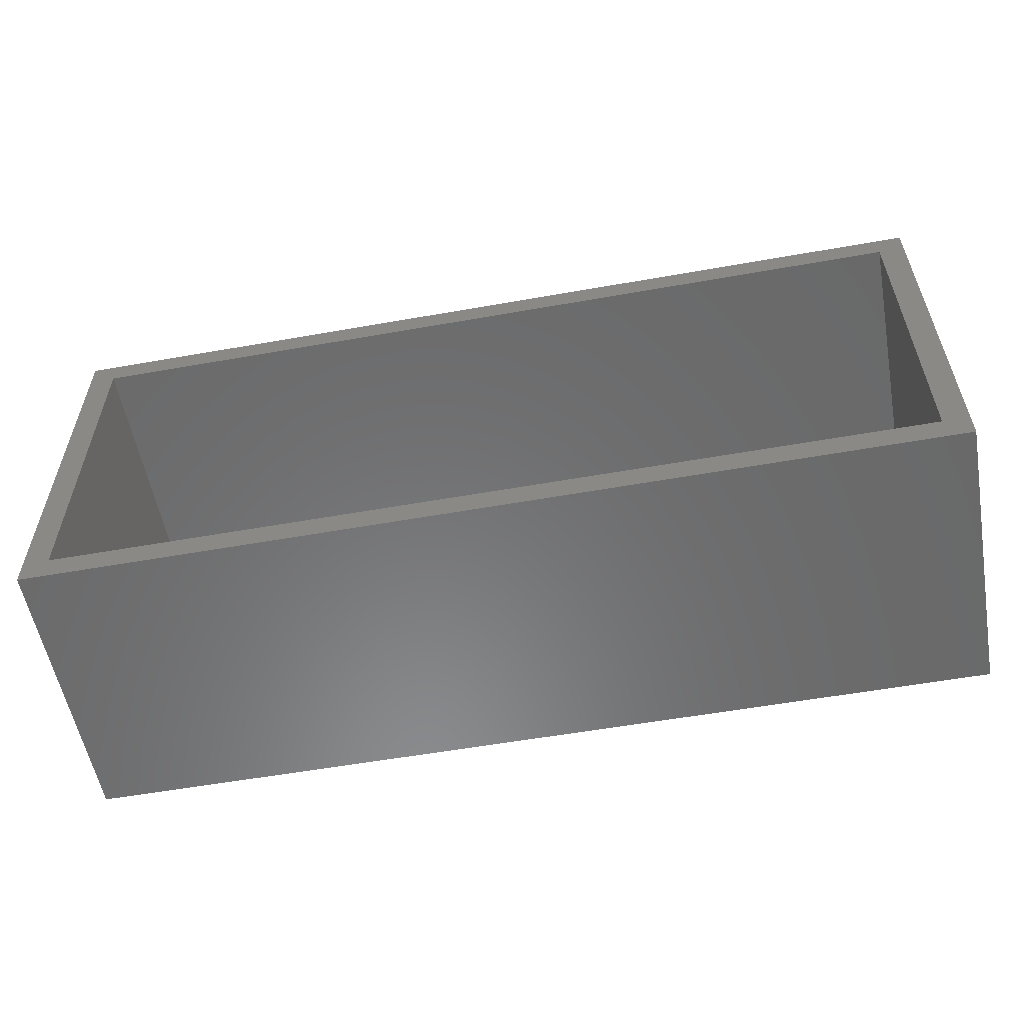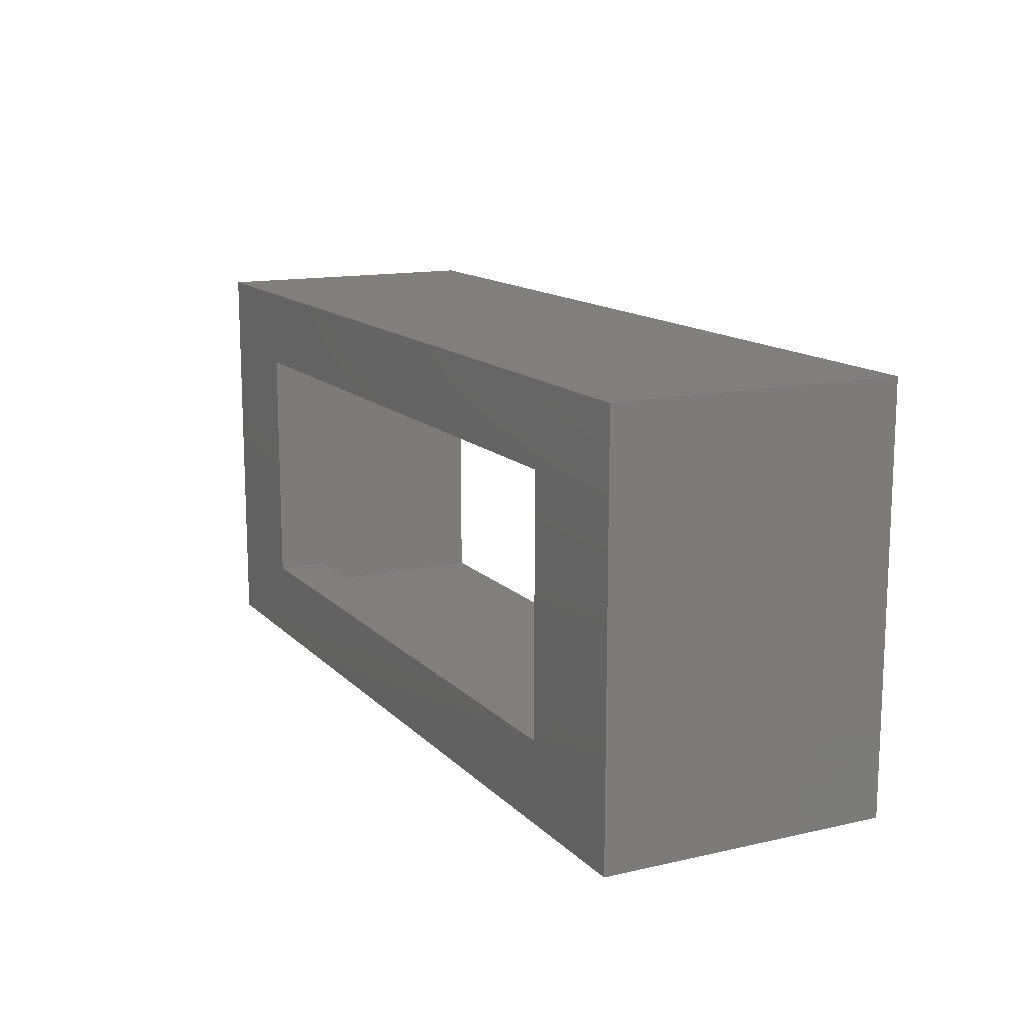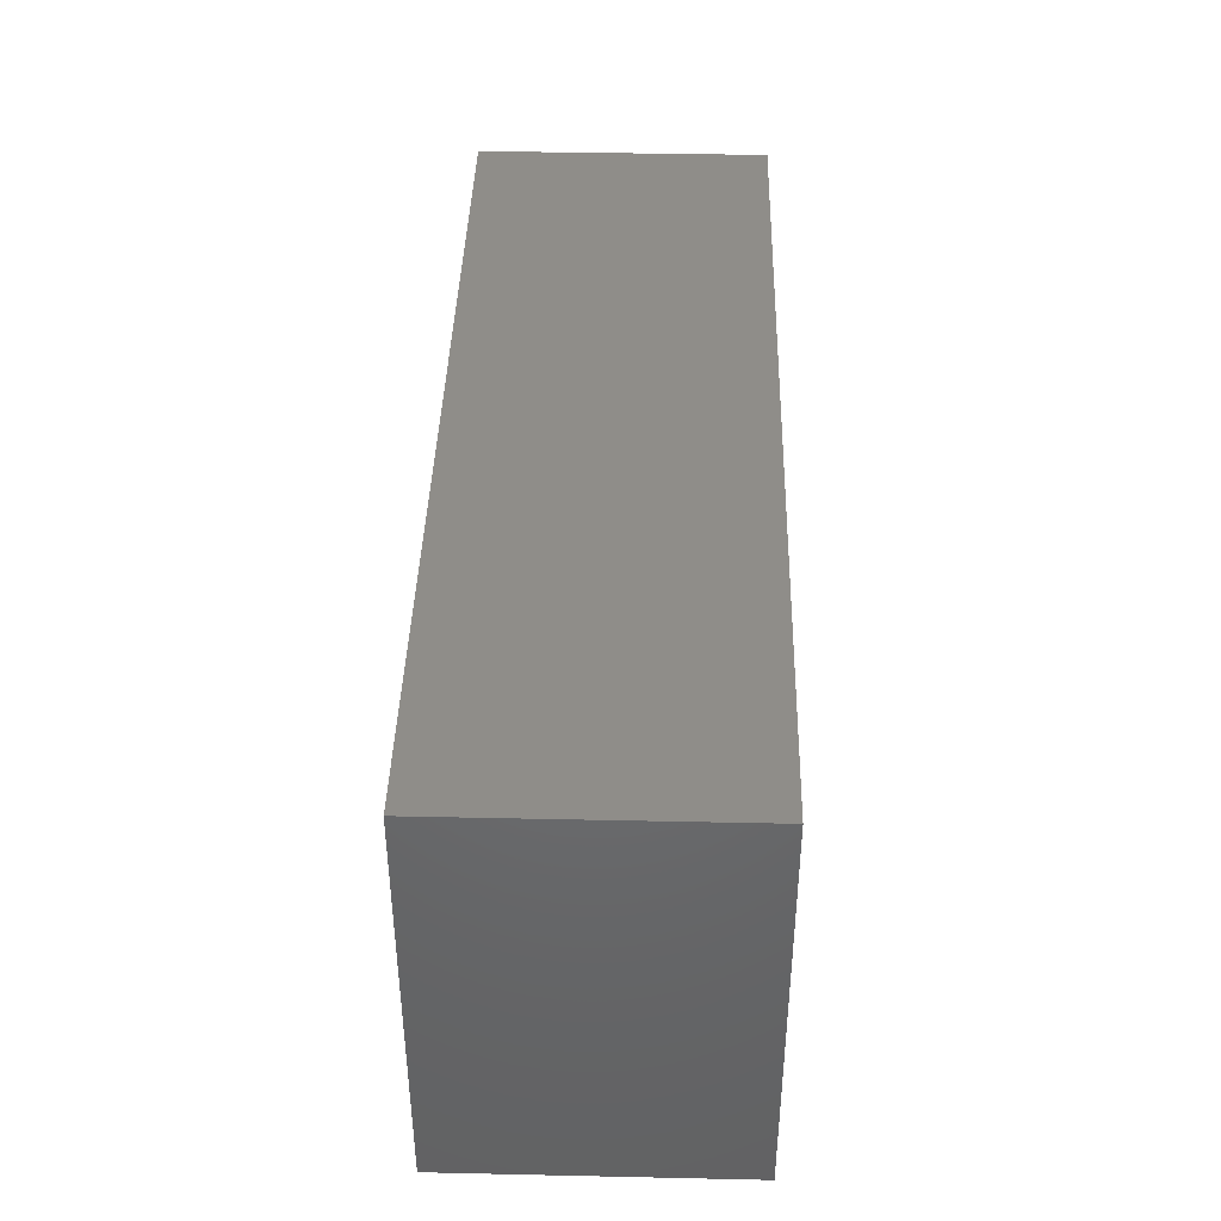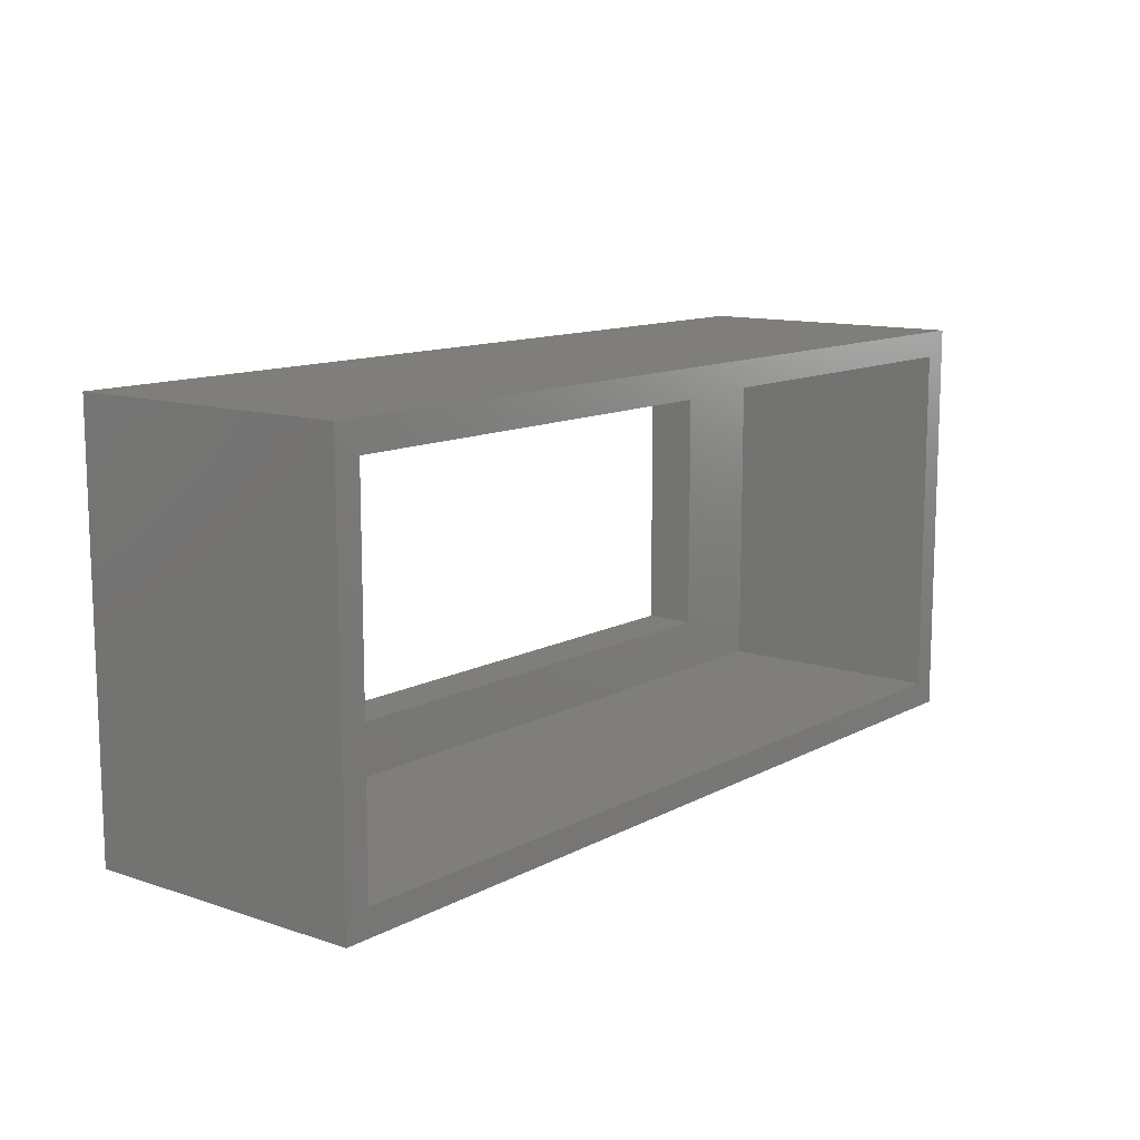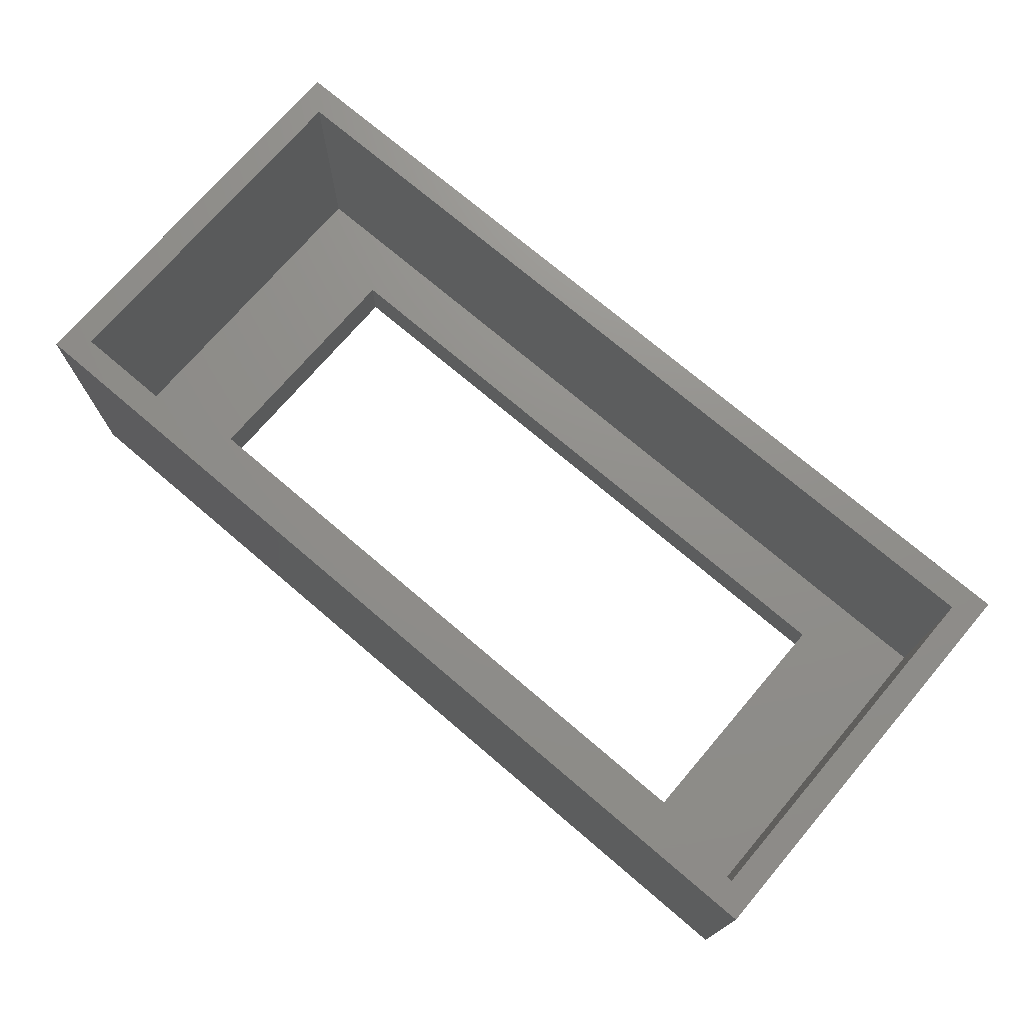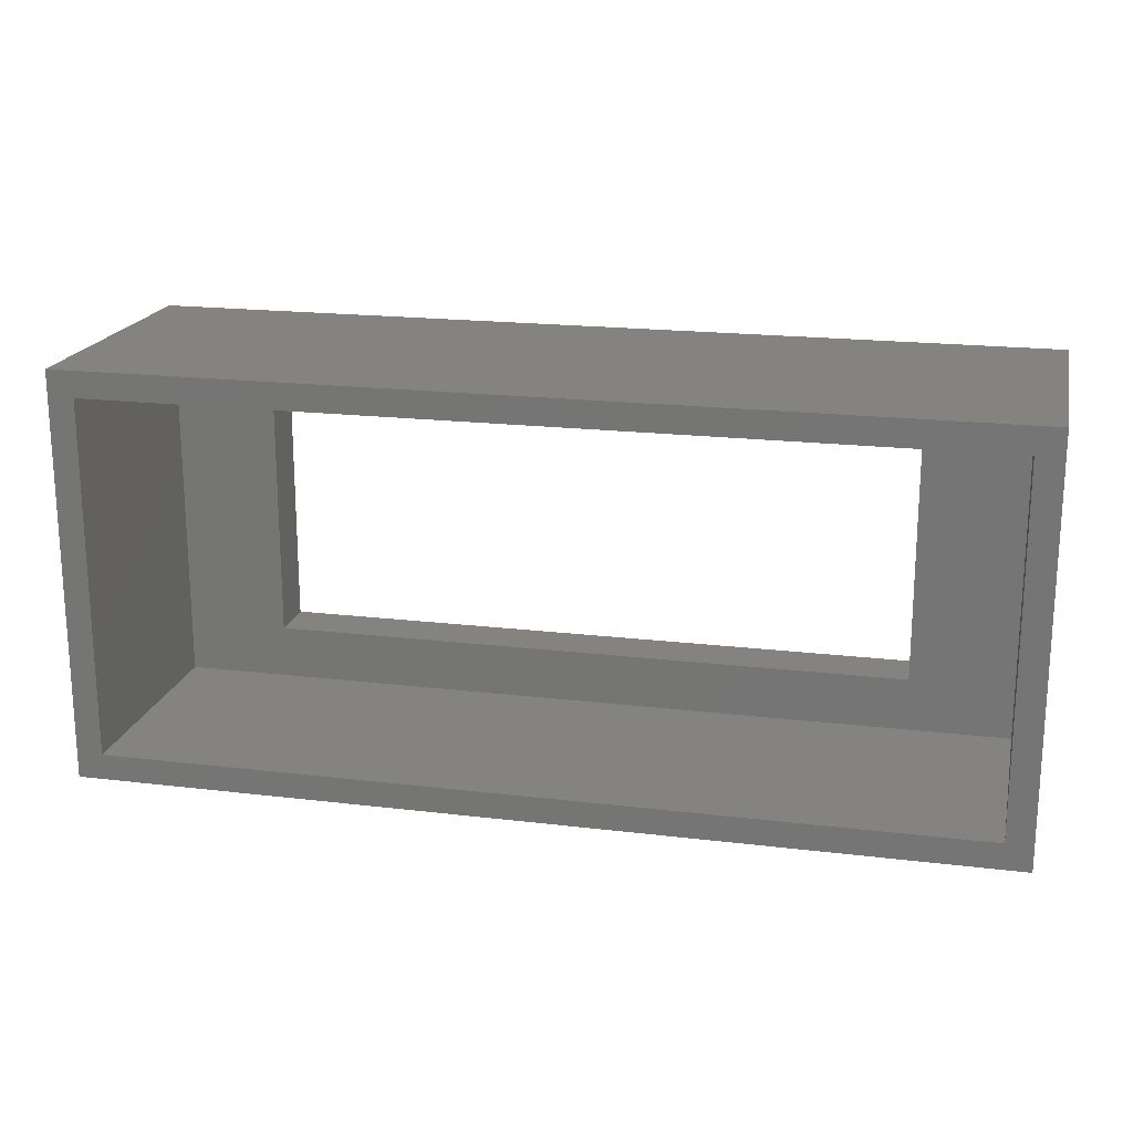
<metadata>
{"format":"stl","ext":"stl","renderer":"f3d","projection":"perspective","resolution":1024,"background":"white","views":[{"elev":-56.4,"azim":10.5,"up":"+Y"},{"elev":13.7,"azim":-116.8,"up":"+Y"},{"elev":40.7,"azim":-88.5,"up":"+Y"},{"elev":11.8,"azim":-51.5,"up":"+Y"},{"elev":73.0,"azim":-139.5,"up":"+Z"},{"elev":19.1,"azim":12.8,"up":"+Y"}]}
</metadata>
<code>
# stl→obj: 24 verts, 48 faces
v 35.12 -15.72 11
v 35.12 15.72 -11
v 35.12 15.72 11
v 35.12 -15.72 -11
v 33.12 13.72 11
v -33.12 13.72 11
v -35.12 15.72 11
v -33.12 -13.72 11
v 33.12 -13.72 11
v -35.12 -15.72 11
v 25.16 -9.6 -11
v -25.16 -9.6 -11
v -35.12 -15.72 -11
v -25.16 9.6 -11
v 25.16 9.6 -11
v -35.12 15.72 -11
v 33.12 -13.72 -7.05
v 33.12 13.72 -7.05
v 25.16 9.6 -7.05
v -25.16 9.6 -7.05
v -33.12 13.72 -7.05
v -25.16 -9.6 -7.05
v 25.16 -9.6 -7.05
v -33.12 -13.72 -7.05
f 1 2 3
f 2 1 4
f 3 5 1
f 3 6 5
f 6 7 8
f 7 6 3
f 9 1 5
f 8 1 9
f 8 10 1
f 10 8 7
f 4 11 2
f 4 12 11
f 12 13 14
f 13 12 4
f 15 2 11
f 14 2 15
f 14 16 2
f 16 14 13
f 13 7 16
f 7 13 10
f 2 7 3
f 7 2 16
f 13 1 10
f 1 13 4
f 17 5 18
f 5 17 9
f 18 19 17
f 18 20 19
f 20 21 22
f 21 20 18
f 23 17 19
f 22 17 23
f 22 24 17
f 24 22 21
f 8 21 6
f 21 8 24
f 21 5 6
f 5 21 18
f 17 8 9
f 8 17 24
f 11 19 15
f 19 11 23
f 22 14 20
f 14 22 12
f 14 19 20
f 19 14 15
f 11 22 23
f 22 11 12

</code>
